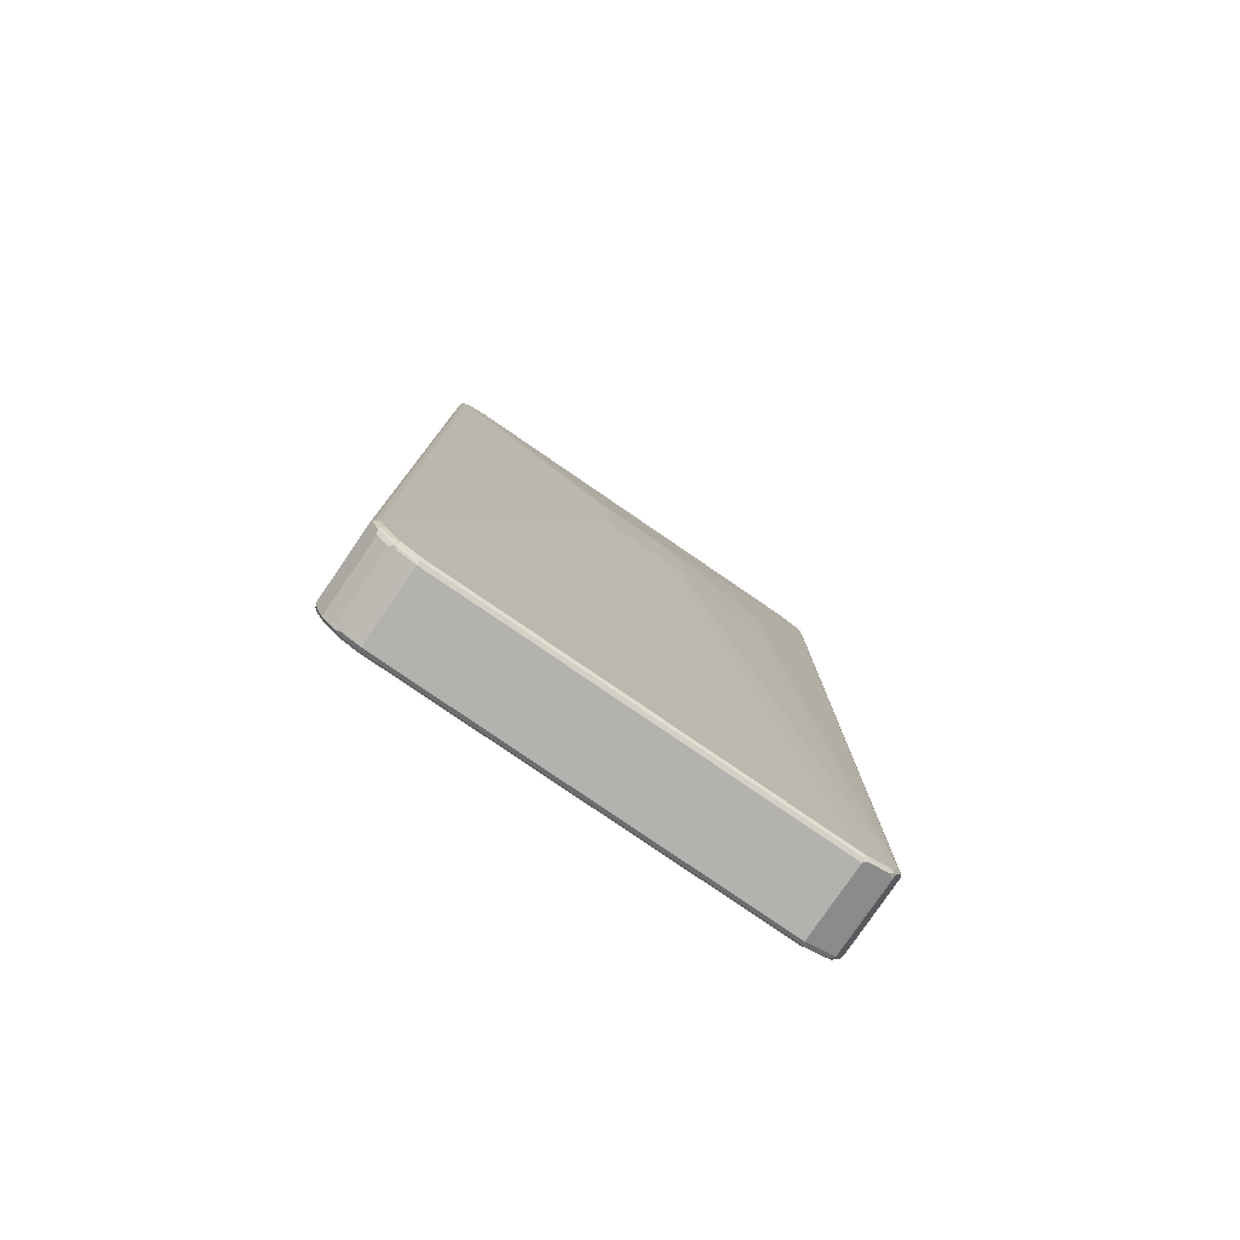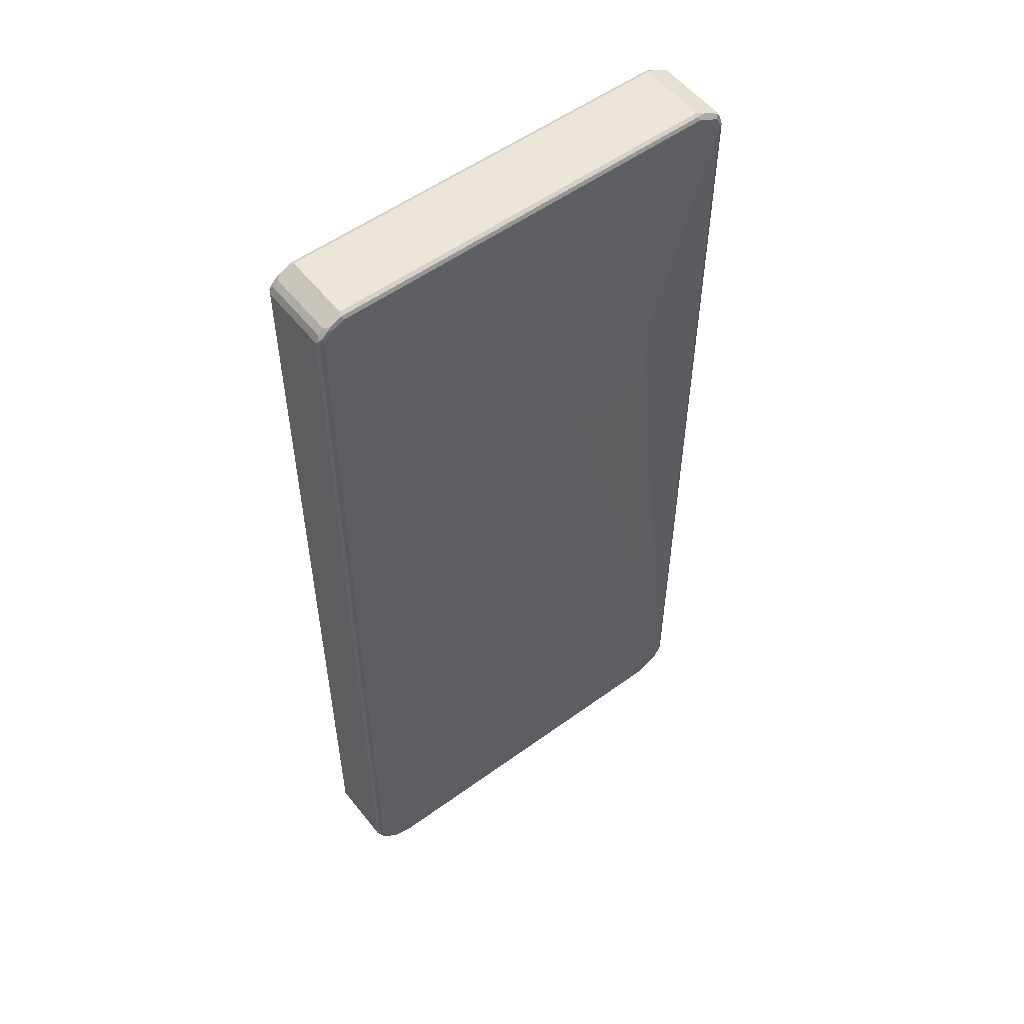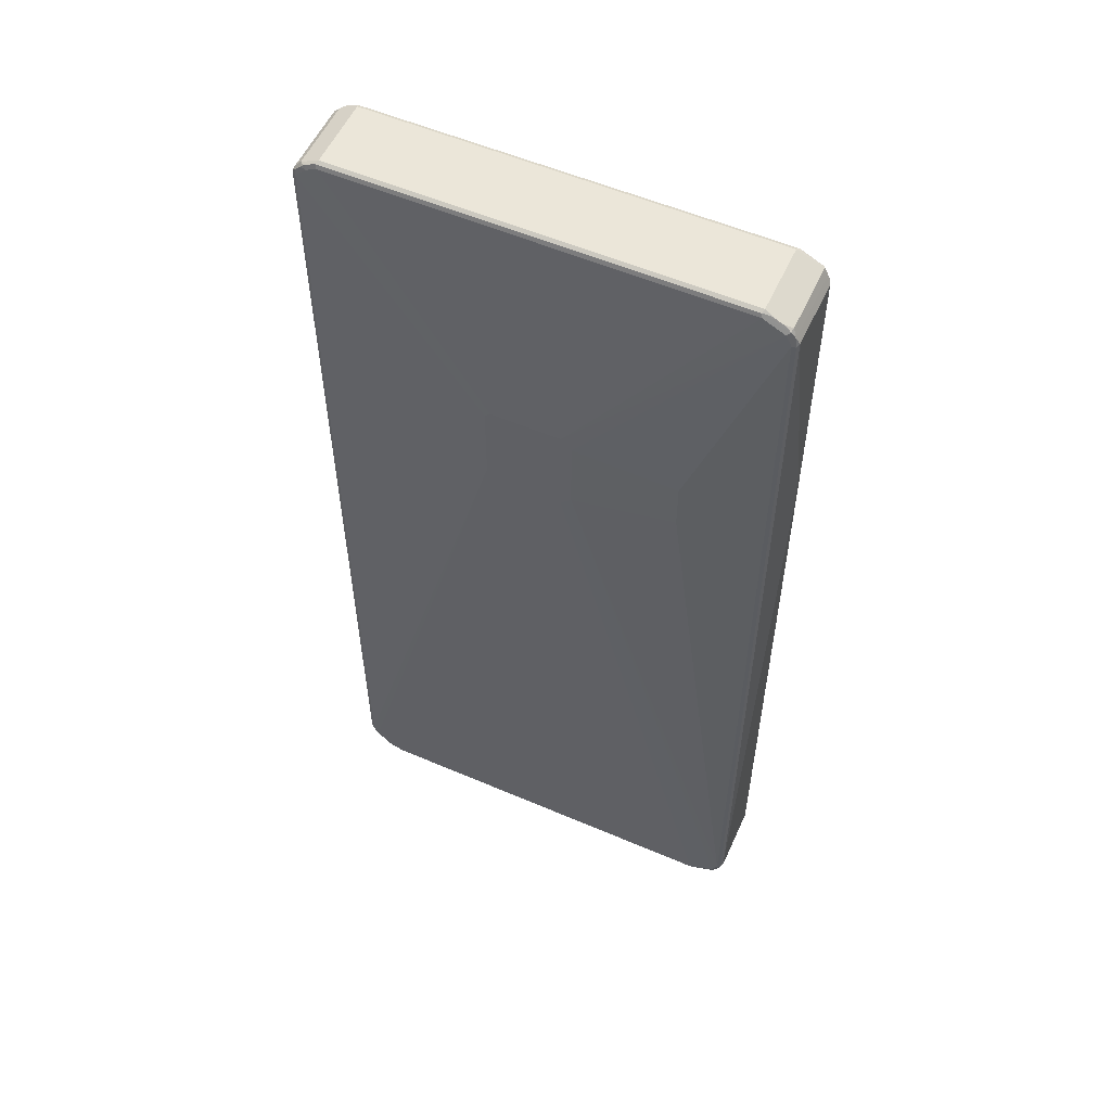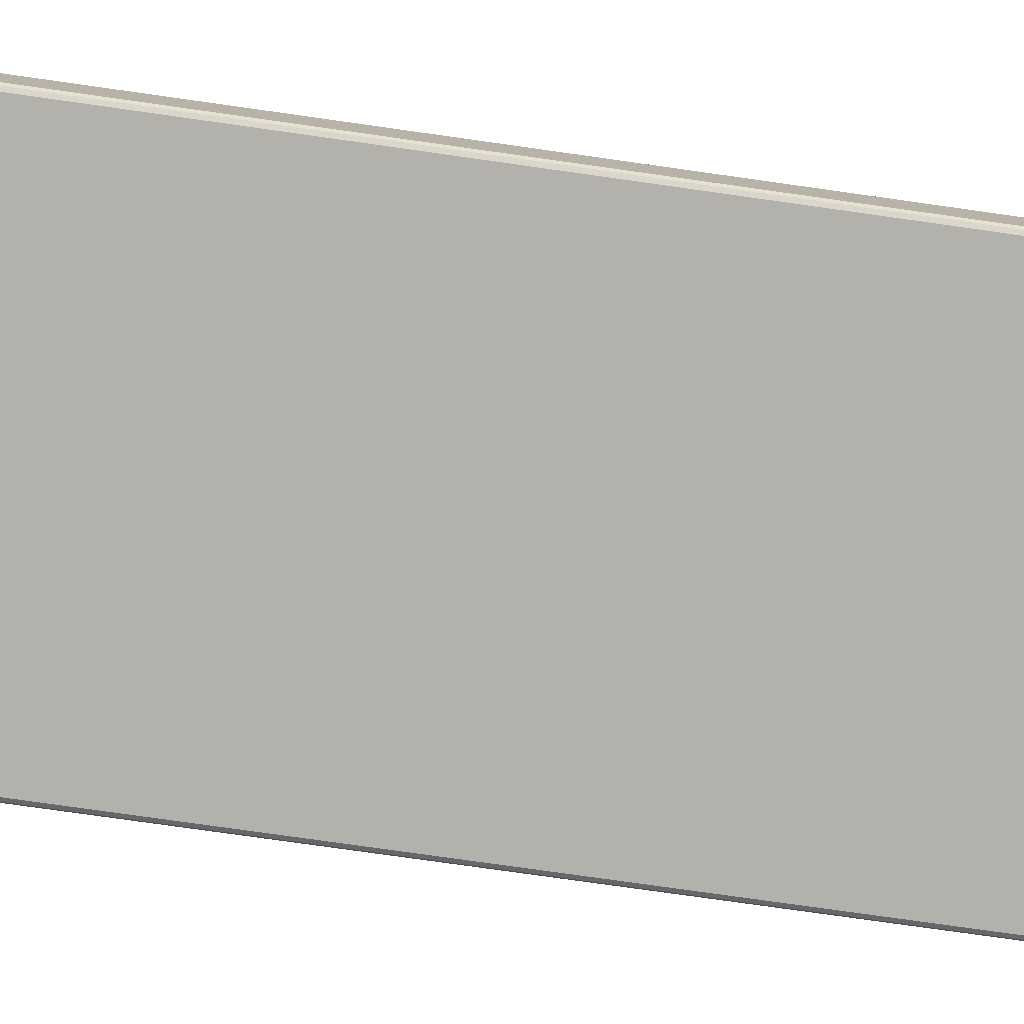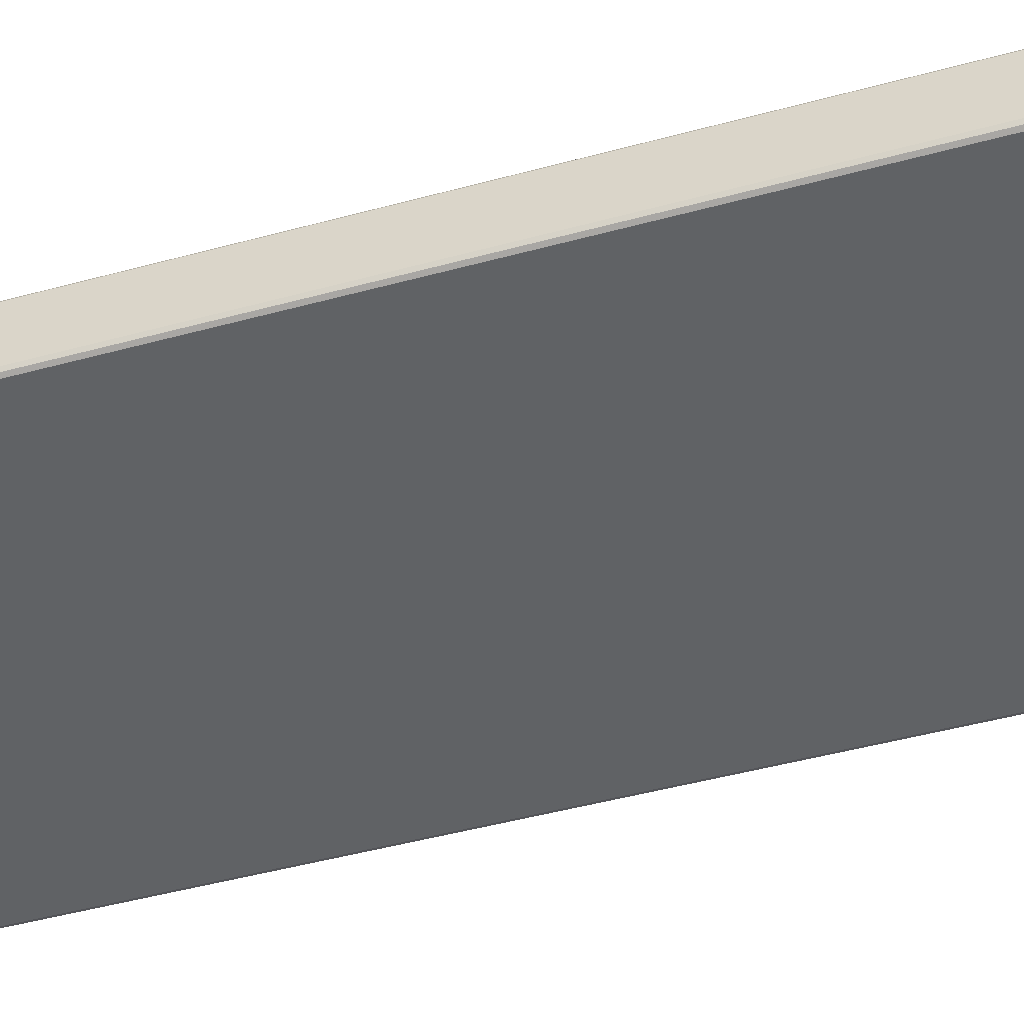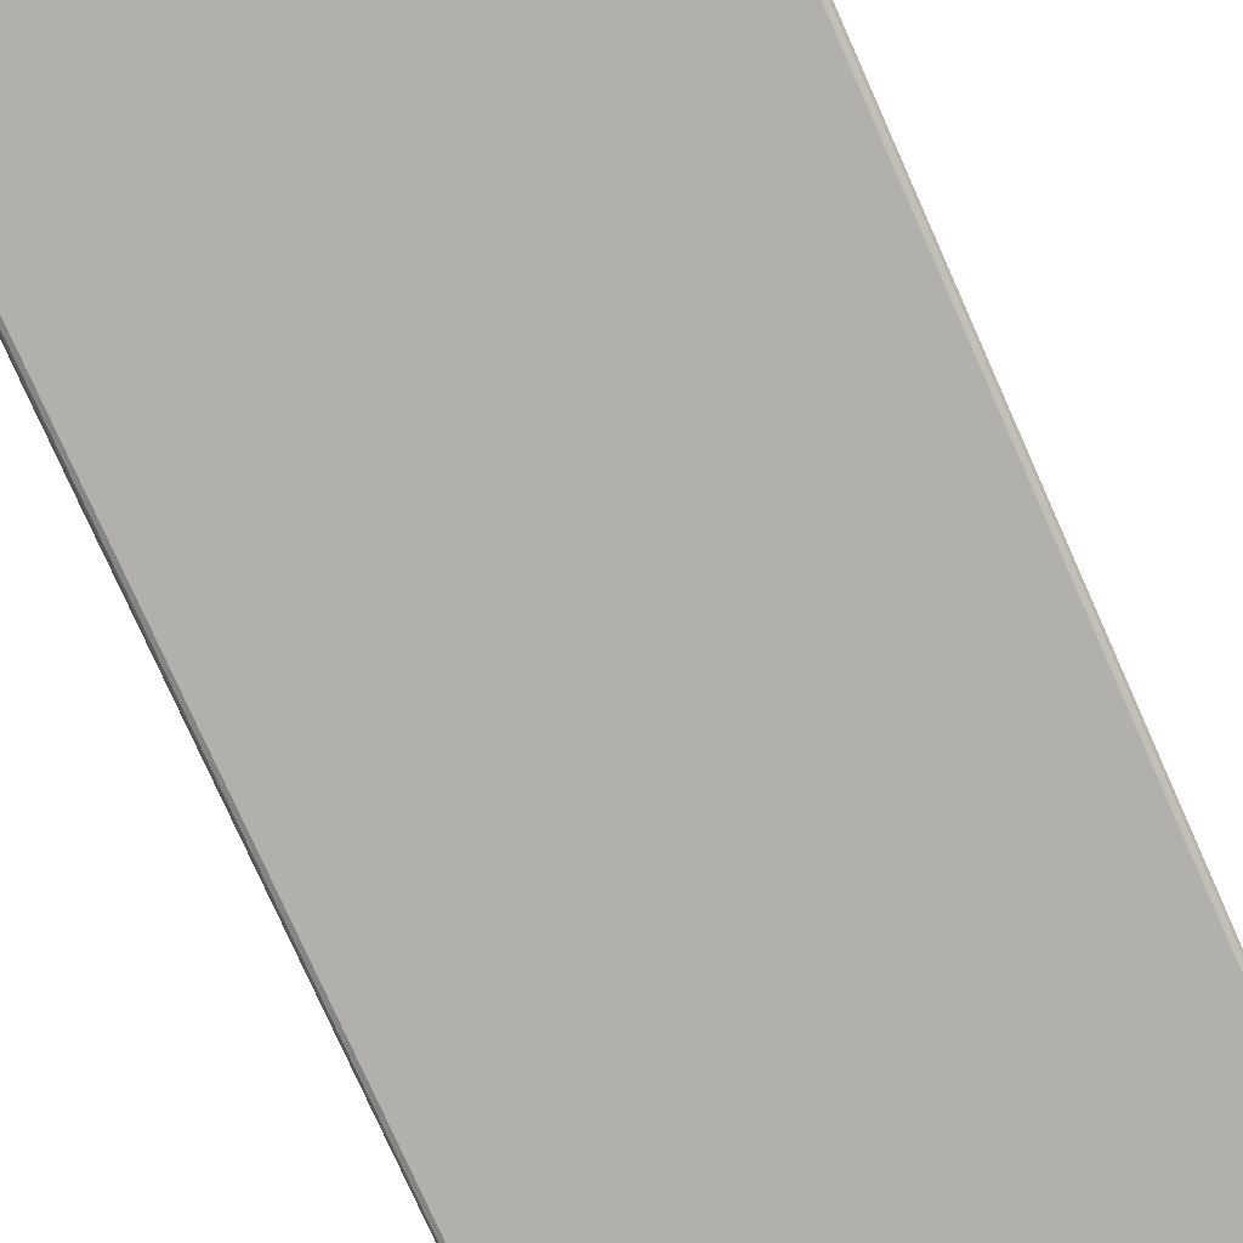
<metadata>
{"format":"obj","ext":"obj","renderer":"f3d","projection":"perspective","resolution":1024,"background":"white","views":[{"elev":-79.7,"azim":-34.4,"up":"+Y"},{"elev":54.4,"azim":-37.6,"up":"+Y"},{"elev":55.5,"azim":24.3,"up":"+Y"},{"elev":-79.1,"azim":-98.0,"up":"+Z"},{"elev":-50.5,"azim":-73.6,"up":"+Z"},{"elev":-78.7,"azim":-155.9,"up":"+Z"}]}
</metadata>
<code>
v -0.4199 -0.83 -0.07812
v -0.4166 -0.8267 -0.08462
v -0.415 -0.8349 -0.083
v -0.4133 -0.843 -0.08137
v -0.4036 -0.8625 -0.08137
v -0.4199 -0.83 0.04881
v -0.4199 0.8592 -0.07812
v -0.4101 -0.83 -0.08789
v -0.4166 0.8625 -0.08462
v -0.3889 -0.8675 -0.08625
v -0.3841 -0.8821 -0.08137
v -0.4036 -0.8625 0.04556
v -0.4003 -0.8495 -0.08789
v -0.3987 -0.8576 -0.08625
v -0.4166 -0.8365 0.05207
v -0.415 -0.8349 0.05614
v -0.4166 -0.83 0.05533
v -0.4199 0.8592 0.04881
v -0.4174 0.8641 0.0537
v -0.4133 0.8722 -0.07812
v -0.415 0.8666 -0.083
v -0.4101 0.8592 -0.08789
v -0.4101 0.8703 -0.08545
v -0.3808 -0.869 -0.08789
v -0.3792 -0.8771 -0.08625
v -0.3841 -0.8821 0.04556
v -0.3759 -0.8836 -0.083
v -0.3467 -0.8935 -0.083
v -0.3417 -0.8984 -0.07812
v -0.3711 -0.8886 -0.07812
v -0.3874 -0.8756 0.05207
v -0.4068 -0.856 0.05207
v -0.4052 -0.8544 0.05614
v -0.4101 -0.83 0.05859
v -0.4166 0.8592 0.05533
v -0.4114 0.869 0.05614
v -0.4133 0.8722 0.04881
v -0.4036 0.8821 -0.07812
v -0.4003 0.869 -0.08789
v -0.4003 0.88 -0.08545
v -0.3711 -0.8787 -0.08789
v -0.3711 -0.8886 0.04881
v -0.3776 -0.8852 0.05207
v -0.3678 -0.8852 -0.08462
v -0.3385 -0.8951 -0.08462
v -0.3417 -0.8984 0.04881
v 0.3417 -0.8984 -0.07812
v -0.3857 -0.874 0.05614
v -0.4003 -0.8495 0.05859
v -0.08788 0.3222 0.08789
v -0.4101 0.8592 0.05859
v -0.4003 0.869 0.05859
v -0.4016 0.8787 0.05614
v -0.4036 0.8821 0.04881
v -0.3955 0.8861 -0.083
v -0.3711 0.8984 -0.07812
v -0.3759 0.896 -0.083
v -0.3906 0.8787 -0.08789
v -0.3808 0.8898 -0.08545
v -0.3711 0.8886 -0.08789
v -0.3417 -0.8886 -0.08789
v -0.3759 -0.8836 0.05614
v -0.3482 -0.8951 0.05207
v -0.3467 -0.8935 0.05614
v 0.345 -0.8951 -0.08462
v 0.3417 -0.8984 0.04881
v 0.3467 -0.896 0.0537
v -0.3417 -0.8951 0.05533
v 0.3491 -0.8935 -0.083
v 0.3881 -0.874 -0.083
v 0.3874 -0.8756 -0.07812
v 0.3857 -0.8764 0.0537
v -0.3711 -0.8787 0.05859
v -0.3808 -0.869 0.05859
v -0.0781 0.3124 0.08789
v -0.08788 0.4687 0.08789
v -0.3906 0.8787 0.05859
v -0.3939 0.8852 0.05533
v -0.3979 0.8836 0.0537
v -0.3784 0.8935 0.0537
v -0.3711 0.8984 0.04881
v 0.3515 0.8984 -0.07812
v 0.3515 0.8951 -0.08462
v -0.3711 0.8951 -0.08462
v 0.3515 0.8886 -0.08789
v 0.3564 0.8935 -0.08545
v 0.3417 -0.8886 -0.08789
v -0.3417 -0.8886 0.05859
v 0.3417 -0.8951 0.05533
v 0.3417 -0.8886 0.05859
v 0.3841 -0.8756 -0.08462
v 0.3515 -0.8898 0.05614
v 0.3918 -0.869 -0.08545
v 0.3939 -0.8722 -0.07812
v 0.3939 -0.8722 0.04881
v 0.3906 -0.8703 0.05614
v -0.06831 0.3027 0.08789
v -0.0781 0.4784 0.08789
v -0.3711 0.8886 0.05859
v -0.3743 0.8951 0.05533
v 0.3515 0.8984 0.04881
v 0.3971 0.8756 -0.08137
v 0.358 0.8951 -0.08137
v 0.3955 0.874 -0.08545
v 0.3906 0.869 -0.08789
v 0.3808 -0.869 -0.08789
v 0.3808 -0.869 0.05859
v 0.04875 0.3027 0.08789
v 0.3906 -0.8592 -0.08789
v 0.4016 -0.8495 -0.08545
v 0.3979 -0.8641 -0.083
v 0.4036 -0.8527 -0.07812
v 0.3955 -0.8666 0.0537
v 0.4036 -0.8527 0.04881
v 0.3971 -0.8625 0.05533
v 0.3906 -0.8592 0.05859
v 0.04875 0.4784 0.08789
v 0.3515 0.8886 0.05859
v 0.3482 0.8951 0.05533
v 0.3564 0.8935 0.0537
v 0.3645 0.8917 0.05207
v 0.3841 0.8821 0.05207
v 0.3971 0.8756 0.04556
v 0.4036 0.8625 -0.07486
v 0.4068 0.856 -0.08137
v 0.4052 0.8544 -0.08545
v 0.4003 0.8495 -0.08789
v 0.05853 0.3124 0.08789
v 0.4003 -0.8397 -0.08789
v 0.4068 -0.8397 -0.08462
v 0.4077 -0.8446 -0.083
v 0.4101 -0.8397 -0.07812
v 0.4101 -0.8397 0.04881
v 0.4068 -0.843 0.05533
v 0.4003 -0.8397 0.05859
v 0.06831 0.3222 0.08789
v 0.05853 0.4687 0.08789
v 0.3906 0.869 0.05859
v 0.3597 0.887 0.05695
v 0.3955 0.874 0.0537
v 0.4036 0.8625 0.05207
v 0.4101 0.8495 -0.07812
v 0.4068 0.8495 -0.08462
v 0.4199 0.3222 -0.03906
v 0.4199 0.3222 -0.02928
v 0.4101 0.8495 0.04881
v 0.4068 0.8462 0.05533
v 0.4003 0.8495 0.05859
v 0.2539 0.3514 0.07812
v 0.06831 0.4589 0.08789
v 0.4052 0.8544 0.0537
v 0.4199 0.4394 -0.03906
v 0.4199 0.4394 -0.02928
v 0.2539 0.4394 0.07812
f 1 2 3
f 1 3 4
f 1 4 5
f 1 5 12
f 1 12 6
f 1 6 18
f 1 18 7
f 1 7 9
f 1 9 2
f 2 8 3
f 2 9 22
f 2 22 8
f 3 5 4
f 3 8 5
f 5 10 11
f 5 11 26
f 5 26 12
f 5 8 13
f 5 13 14
f 5 14 10
f 6 12 32
f 6 32 15
f 6 15 16
f 6 16 17
f 6 17 35
f 6 35 18
f 7 18 19
f 7 19 20
f 7 20 21
f 7 21 9
f 8 22 39
f 8 39 58
f 8 58 60
f 8 60 85
f 8 85 105
f 8 105 127
f 8 127 129
f 8 129 109
f 8 109 106
f 8 106 87
f 8 87 61
f 8 61 41
f 8 41 24
f 8 24 13
f 9 21 23
f 9 23 22
f 10 14 13
f 10 13 24
f 10 24 41
f 10 41 25
f 10 25 11
f 11 25 41
f 11 41 27
f 11 27 28
f 11 28 29
f 11 29 30
f 11 30 42
f 11 42 26
f 12 26 31
f 12 31 32
f 15 32 33
f 15 33 16
f 16 33 49
f 16 49 34
f 16 34 17
f 17 34 51
f 17 51 35
f 18 35 19
f 19 35 36
f 19 36 37
f 19 37 20
f 20 23 21
f 20 37 54
f 20 54 38
f 20 38 23
f 22 23 39
f 23 38 40
f 23 40 58
f 23 58 39
f 26 42 43
f 26 43 31
f 27 41 44
f 27 44 45
f 27 45 28
f 28 45 29
f 29 46 42
f 29 42 30
f 29 45 65
f 29 65 47
f 29 47 66
f 29 66 46
f 31 43 62
f 31 62 48
f 31 48 33
f 31 33 32
f 33 48 49
f 34 49 50
f 34 50 76
f 34 76 51
f 35 51 36
f 36 51 52
f 36 52 77
f 36 77 53
f 36 53 54
f 36 54 37
f 38 55 40
f 38 54 81
f 38 81 56
f 38 56 57
f 38 57 55
f 40 55 57
f 40 57 59
f 40 59 60
f 40 60 58
f 41 61 45
f 41 45 44
f 42 46 63
f 42 63 43
f 43 63 64
f 43 64 62
f 45 61 87
f 45 87 65
f 46 66 67
f 46 67 68
f 46 68 64
f 46 64 63
f 47 67 66
f 47 65 69
f 47 69 70
f 47 70 71
f 47 71 72
f 47 72 67
f 48 62 73
f 48 73 74
f 48 74 49
f 49 74 75
f 49 75 50
f 50 75 97
f 50 97 108
f 50 108 128
f 50 128 136
f 50 136 150
f 50 150 137
f 50 137 117
f 50 117 98
f 50 98 76
f 51 76 52
f 52 76 98
f 52 98 77
f 53 77 78
f 53 78 79
f 53 79 54
f 54 79 80
f 54 80 81
f 56 81 101
f 56 101 82
f 56 82 57
f 57 82 83
f 57 83 84
f 57 84 59
f 59 84 60
f 60 84 86
f 60 86 85
f 62 64 73
f 64 88 73
f 64 68 89
f 64 89 90
f 64 90 88
f 65 87 106
f 65 106 91
f 65 91 70
f 65 70 69
f 67 92 89
f 67 89 68
f 67 72 96
f 67 96 92
f 70 91 93
f 70 93 94
f 70 94 71
f 71 94 72
f 72 94 95
f 72 95 96
f 73 88 97
f 73 97 75
f 73 75 74
f 77 99 78
f 77 98 99
f 78 99 100
f 78 100 80
f 78 80 79
f 80 100 81
f 81 100 119
f 81 119 101
f 82 102 103
f 82 103 86
f 82 86 83
f 82 101 123
f 82 123 102
f 83 86 84
f 85 104 105
f 85 86 104
f 86 103 104
f 88 90 108
f 88 108 97
f 89 92 90
f 90 107 108
f 90 92 96
f 90 96 107
f 91 106 93
f 93 106 109
f 93 109 129
f 93 129 110
f 93 110 131
f 93 131 111
f 93 111 94
f 94 111 131
f 94 131 112
f 94 112 114
f 94 114 95
f 95 113 96
f 95 114 113
f 96 113 115
f 96 115 116
f 96 116 107
f 98 117 118
f 98 118 99
f 99 118 119
f 99 119 100
f 101 119 120
f 101 120 121
f 101 121 122
f 101 122 123
f 102 123 141
f 102 141 124
f 102 124 142
f 102 142 125
f 102 125 104
f 102 104 103
f 104 125 126
f 104 126 127
f 104 127 105
f 107 116 136
f 107 136 128
f 107 128 108
f 110 129 130
f 110 130 131
f 112 131 132
f 112 132 133
f 112 133 114
f 113 114 133
f 113 133 134
f 113 134 115
f 115 134 135
f 115 135 116
f 116 135 136
f 117 137 138
f 117 138 118
f 118 138 139
f 118 139 120
f 118 120 119
f 120 139 140
f 120 140 122
f 120 122 121
f 122 140 123
f 123 140 141
f 124 141 146
f 124 146 142
f 125 142 126
f 126 142 143
f 126 143 127
f 127 143 130
f 127 130 129
f 130 143 131
f 131 143 142
f 131 142 132
f 132 142 152
f 132 152 144
f 132 144 145
f 132 145 133
f 133 145 153
f 133 153 146
f 133 146 147
f 133 147 134
f 134 147 148
f 134 148 135
f 135 148 154
f 135 154 149
f 135 149 136
f 136 149 154
f 136 154 150
f 137 150 138
f 138 148 140
f 138 140 139
f 138 150 148
f 140 148 141
f 141 148 151
f 141 151 147
f 141 147 146
f 142 146 153
f 142 153 152
f 144 152 153
f 144 153 145
f 147 151 148
f 148 150 154

</code>
